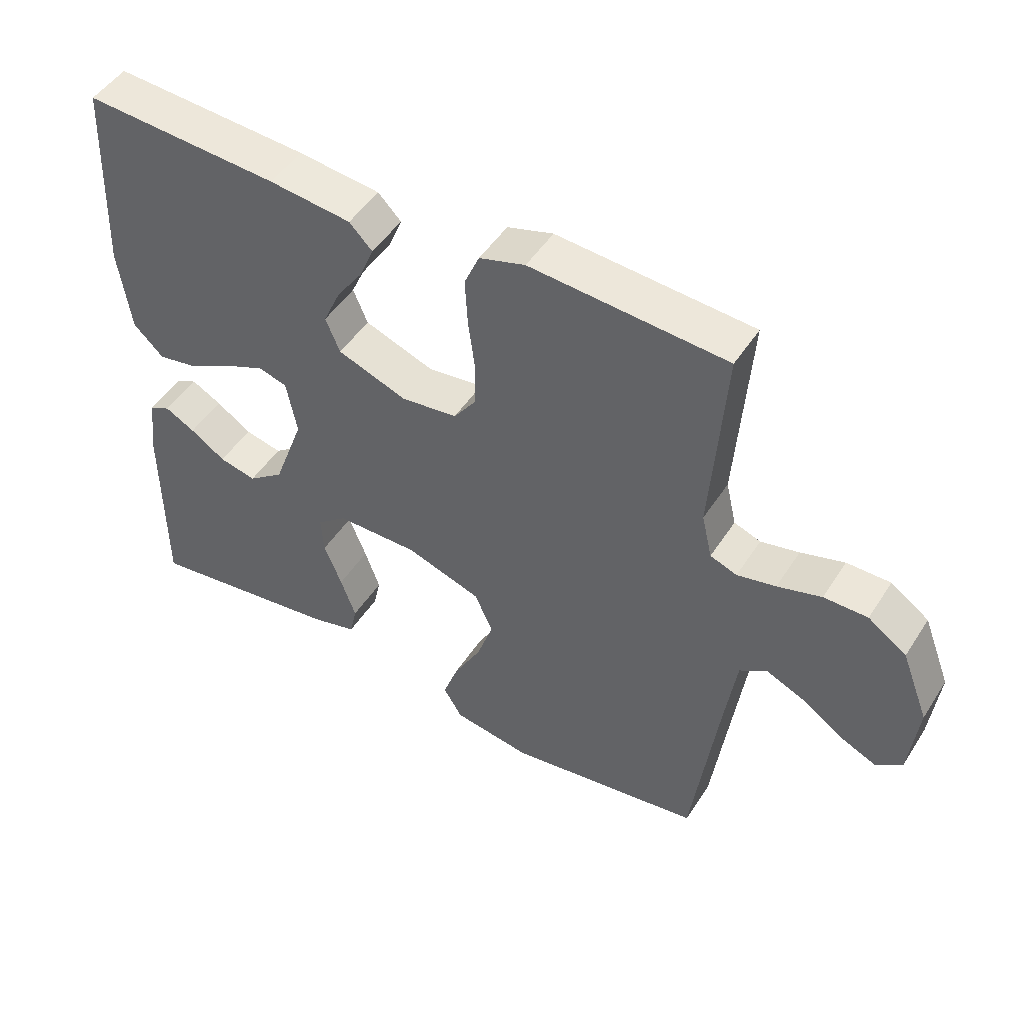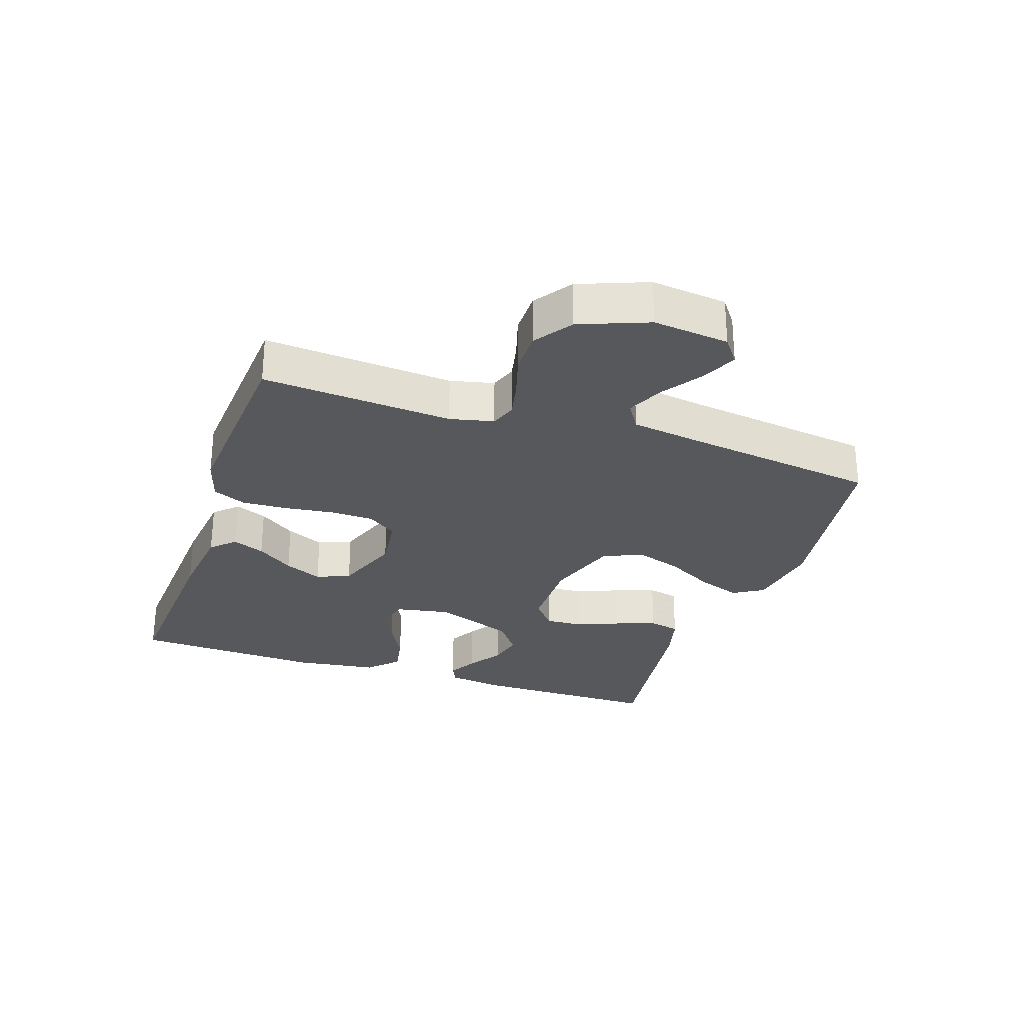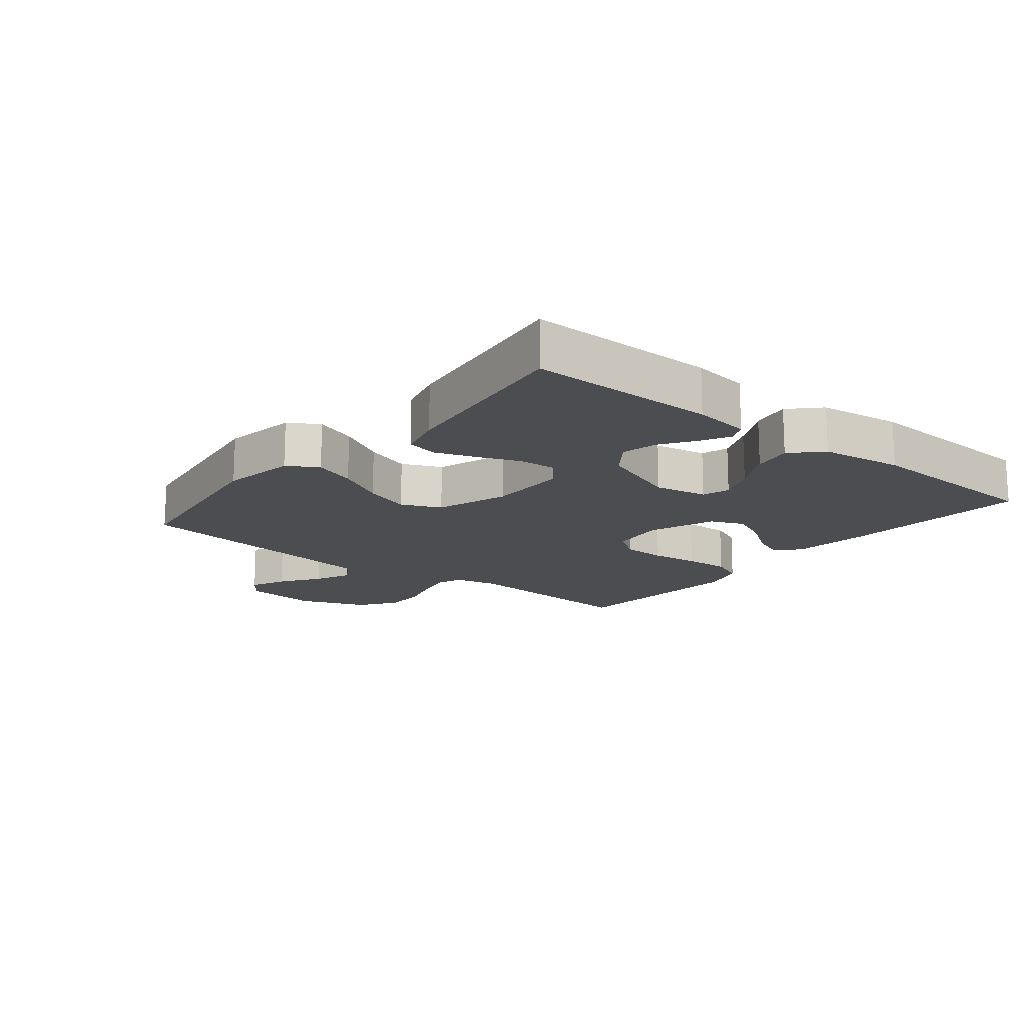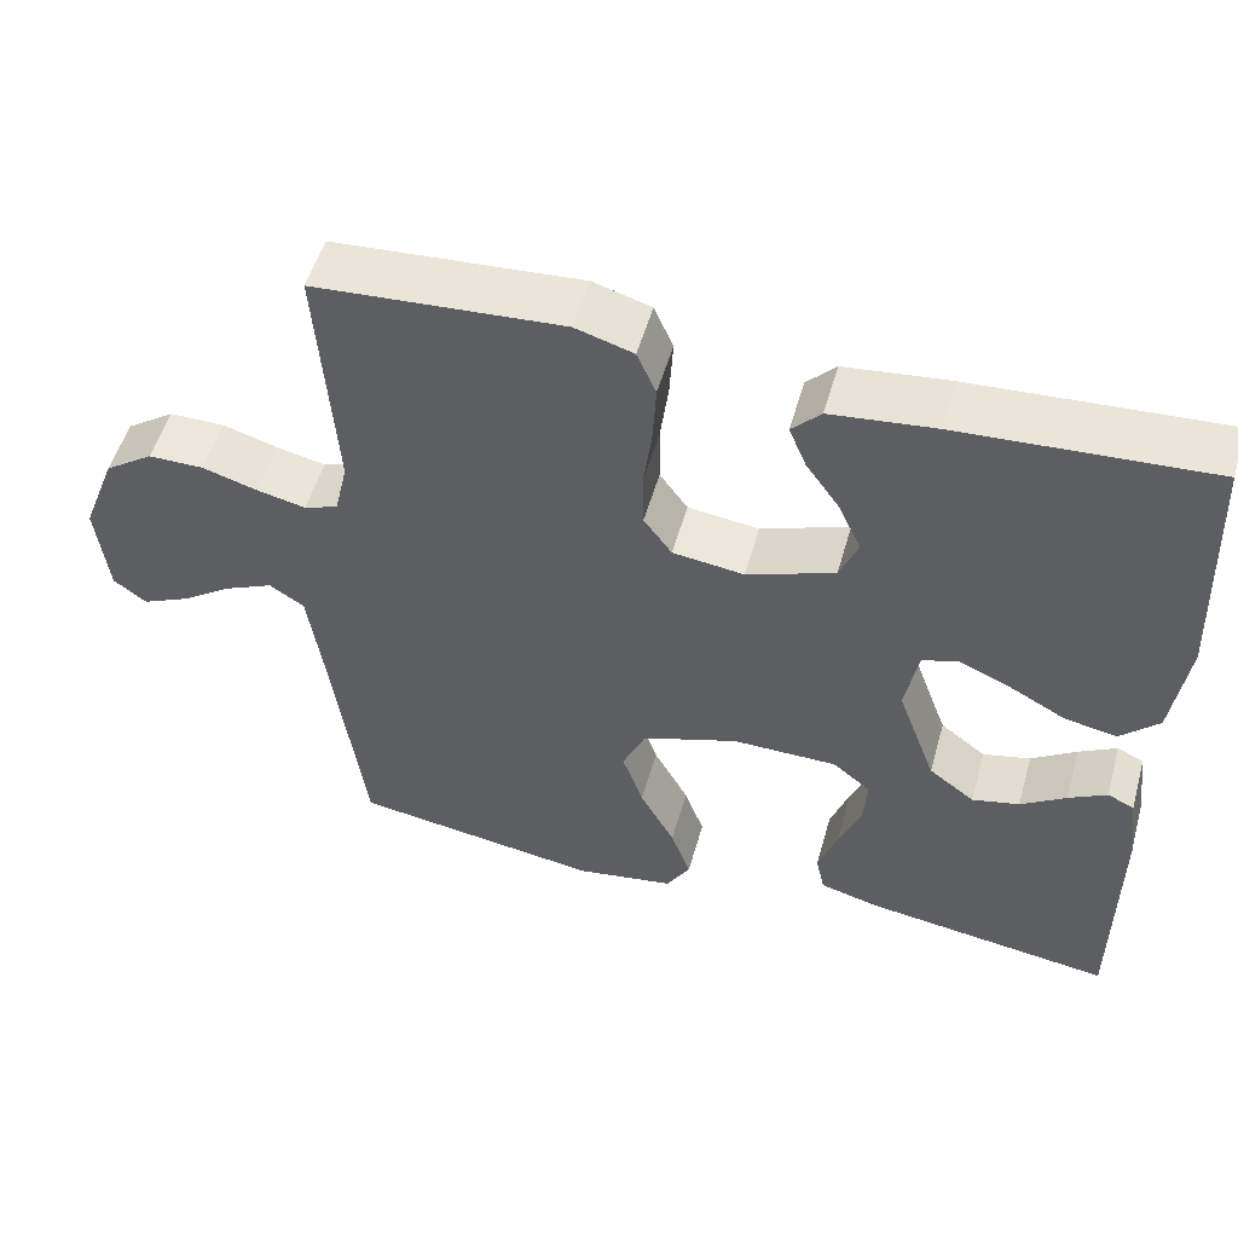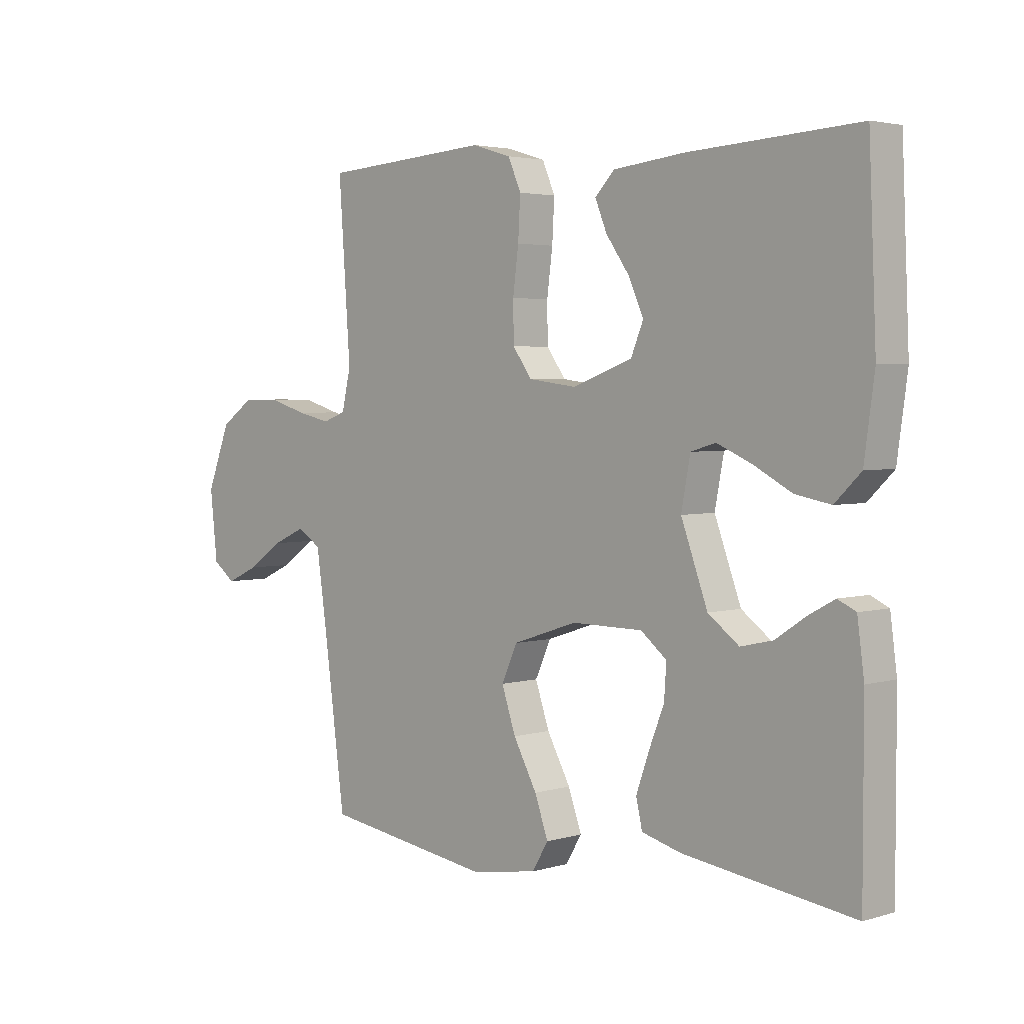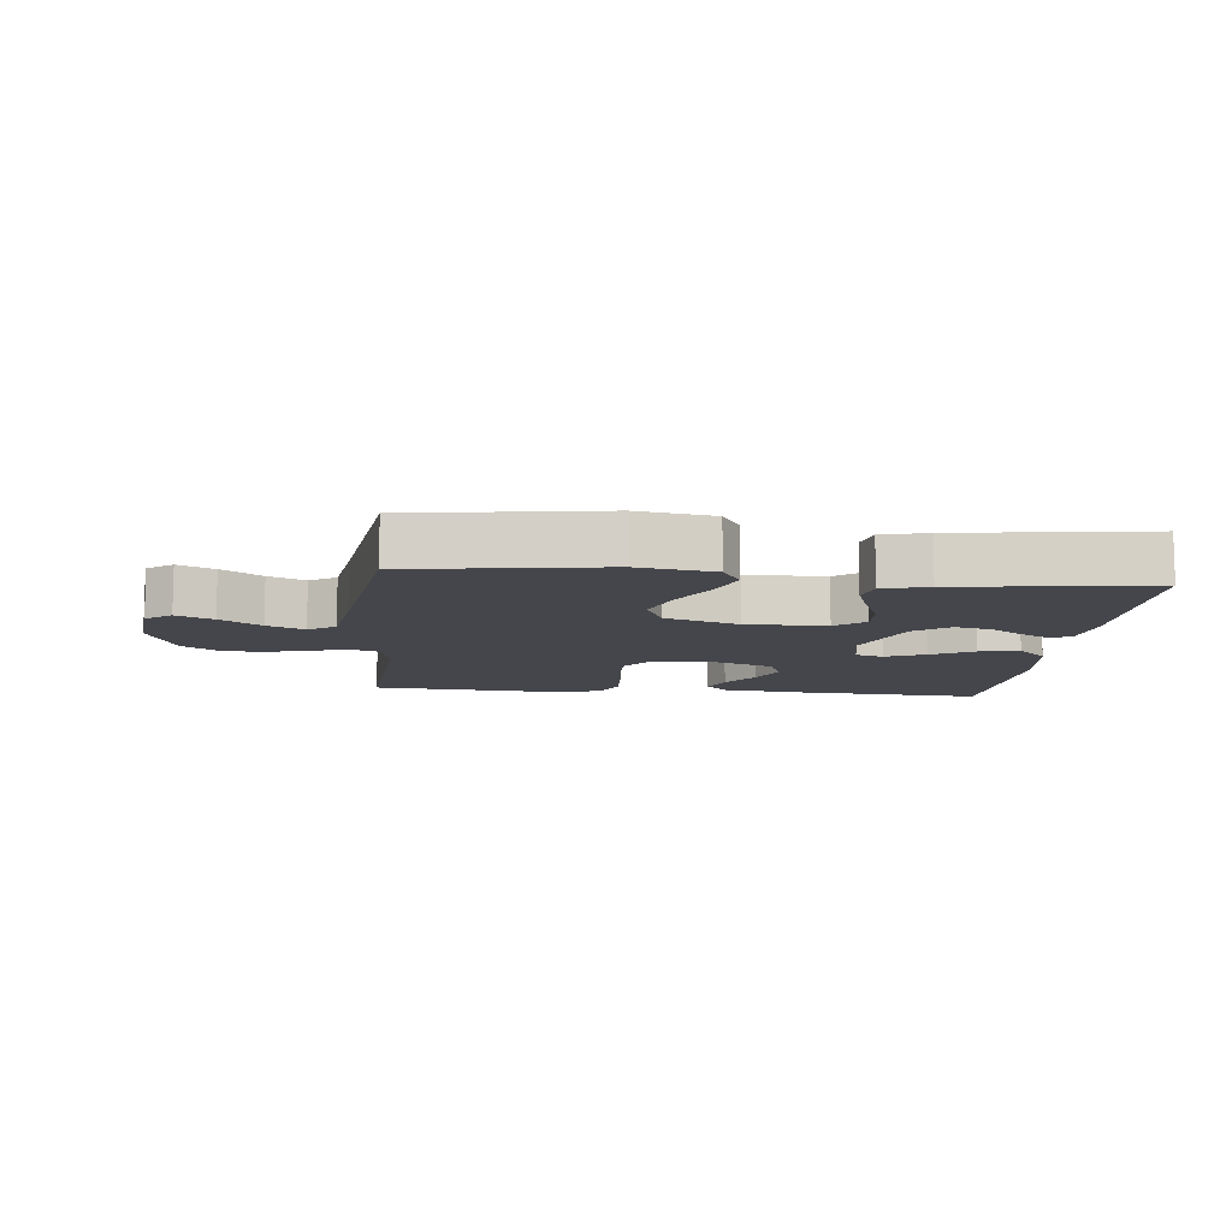
<metadata>
{"format":"obj","ext":"obj","renderer":"f3d","projection":"perspective","resolution":1024,"background":"white","views":[{"elev":48.6,"azim":31.4,"up":"+Z"},{"elev":-28.2,"azim":71.3,"up":"+Y"},{"elev":-15.8,"azim":-129.1,"up":"+Y"},{"elev":52.5,"azim":-164.3,"up":"+Z"},{"elev":3.3,"azim":-135.0,"up":"+Z"},{"elev":-10.1,"azim":174.0,"up":"+Y"}]}
</metadata>
<code>
v -0.5 0.07 -0.5
v -0.5 0.07 -0.2
v -0.488 0.07 -0.11
v -0.456 0.07 -0.095
v -0.41 0.07 -0.12
v -0.356 0.07 -0.156
v -0.299 0.07 -0.169
v -0.244 0.07 -0.128
v -0.197 0.07 0
v -0.213 0.07 0.085
v -0.257 0.07 0.098
v -0.319 0.07 0.071
v -0.386 0.07 0.035
v -0.449 0.07 0.023
v -0.495 0.07 0.068
v -0.513 0.07 0.2
v -0.5 0.07 0.5
v -0.2 0.07 0.482
v -0.074 0.07 0.468
v -0.039 0.07 0.432
v -0.06 0.07 0.381
v -0.101 0.07 0.323
v -0.128 0.07 0.263
v -0.106 0.07 0.21
v 0 0.07 0.171
v 0.086 0.07 0.182
v 0.12 0.07 0.229
v 0.121 0.07 0.298
v 0.111 0.07 0.375
v 0.107 0.07 0.447
v 0.13 0.07 0.5
v 0.2 0.07 0.521
v 0.5 0.07 0.5
v 0.479 0.07 0.2
v 0.495 0.07 0.131
v 0.536 0.07 0.116
v 0.595 0.07 0.129
v 0.662 0.07 0.149
v 0.729 0.07 0.149
v 0.788 0.07 0.108
v 0.83 0.07 0
v 0.817 0.07 -0.12
v 0.777 0.07 -0.15
v 0.72 0.07 -0.124
v 0.657 0.07 -0.081
v 0.599 0.07 -0.055
v 0.557 0.07 -0.082
v 0.54 0.07 -0.2
v 0.5 0.07 -0.5
v 0.2 0.07 -0.545
v 0.081 0.07 -0.526
v 0.052 0.07 -0.478
v 0.076 0.07 -0.411
v 0.118 0.07 -0.334
v 0.143 0.07 -0.26
v 0.115 0.07 -0.198
v 0 0.07 -0.16
v -0.126 0.07 -0.161
v -0.172 0.07 -0.198
v -0.168 0.07 -0.257
v -0.141 0.07 -0.325
v -0.118 0.07 -0.39
v -0.129 0.07 -0.439
v -0.2 0.07 -0.458
v -0.5 0 -0.5
v -0.5 0 -0.2
v -0.488 0 -0.11
v -0.456 0 -0.095
v -0.41 0 -0.12
v -0.356 0 -0.156
v -0.299 0 -0.169
v -0.244 0 -0.128
v -0.197 0 0
v -0.213 0 0.085
v -0.257 0 0.098
v -0.319 0 0.071
v -0.386 0 0.035
v -0.449 0 0.023
v -0.495 0 0.068
v -0.513 0 0.2
v -0.5 0 0.5
v -0.2 0 0.482
v -0.074 0 0.468
v -0.039 0 0.432
v -0.06 0 0.381
v -0.101 0 0.323
v -0.128 0 0.263
v -0.106 0 0.21
v 0 0 0.171
v 0.086 0 0.182
v 0.12 0 0.229
v 0.121 0 0.298
v 0.111 0 0.375
v 0.107 0 0.447
v 0.13 0 0.5
v 0.2 0 0.521
v 0.5 0 0.5
v 0.479 0 0.2
v 0.495 0 0.131
v 0.536 0 0.116
v 0.595 0 0.129
v 0.662 0 0.149
v 0.729 0 0.149
v 0.788 0 0.108
v 0.83 0 0
v 0.817 0 -0.12
v 0.777 0 -0.15
v 0.72 0 -0.124
v 0.657 0 -0.081
v 0.599 0 -0.055
v 0.557 0 -0.082
v 0.54 0 -0.2
v 0.5 0 -0.5
v 0.2 0 -0.545
v 0.081 0 -0.526
v 0.052 0 -0.478
v 0.076 0 -0.411
v 0.118 0 -0.334
v 0.143 0 -0.26
v 0.115 0 -0.198
v 0 0 -0.16
v -0.126 0 -0.161
v -0.172 0 -0.198
v -0.168 0 -0.257
v -0.141 0 -0.325
v -0.118 0 -0.39
v -0.129 0 -0.439
v -0.2 0 -0.458
f 1 2 3
f 64 1 3
f 63 64 3
f 62 63 3
f 61 62 3
f 60 61 3
f 52 53 54
f 51 52 54
f 50 51 54
f 49 50 54
f 48 49 54
f 47 48 54 55
f 46 47 55 56
f 43 44 45
f 42 43 45
f 41 42 45
f 40 41 45
f 39 40 45
f 38 39 45
f 37 38 45
f 36 37 45 46
f 46 56 57
f 36 46 57
f 35 36 57
f 32 33 34
f 31 32 34
f 30 31 34
f 29 30 34
f 28 29 34
f 27 28 34 35
f 20 21 22
f 19 20 22
f 18 19 22
f 17 18 22
f 16 17 22
f 15 16 22
f 14 15 22
f 13 14 22
f 12 13 22
f 11 12 22 23
f 10 11 23 24
f 3 4 5 6
f 60 3 6
f 59 60 6 7
f 35 57 58
f 27 35 58
f 26 27 58
f 25 26 58 59
f 9 10 24 25
f 8 9 25 59
f 7 8 59
f 67 66 65
f 67 65 128
f 67 128 127
f 67 127 126
f 67 126 125
f 67 125 124
f 118 117 116
f 118 116 115
f 118 115 114
f 118 114 113
f 118 113 112
f 119 118 112 111
f 120 119 111 110
f 109 108 107
f 109 107 106
f 109 106 105
f 109 105 104
f 109 104 103
f 109 103 102
f 109 102 101
f 110 109 101 100
f 121 120 110
f 121 110 100
f 121 100 99
f 98 97 96
f 98 96 95
f 98 95 94
f 98 94 93
f 98 93 92
f 99 98 92 91
f 86 85 84
f 86 84 83
f 86 83 82
f 86 82 81
f 86 81 80
f 86 80 79
f 86 79 78
f 86 78 77
f 86 77 76
f 87 86 76 75
f 88 87 75 74
f 70 69 68 67
f 70 67 124
f 71 70 124 123
f 122 121 99
f 122 99 91
f 122 91 90
f 123 122 90 89
f 89 88 74 73
f 123 89 73 72
f 123 72 71
f 1 65 66 2
f 2 66 67 3
f 3 67 68 4
f 4 68 69 5
f 5 69 70 6
f 6 70 71 7
f 7 71 72 8
f 8 72 73 9
f 9 73 74 10
f 10 74 75 11
f 11 75 76 12
f 12 76 77 13
f 13 77 78 14
f 14 78 79 15
f 15 79 80 16
f 16 80 81 17
f 17 81 82 18
f 18 82 83 19
f 19 83 84 20
f 20 84 85 21
f 21 85 86 22
f 22 86 87 23
f 23 87 88 24
f 24 88 89 25
f 25 89 90 26
f 26 90 91 27
f 27 91 92 28
f 28 92 93 29
f 29 93 94 30
f 30 94 95 31
f 31 95 96 32
f 32 96 97 33
f 33 97 98 34
f 34 98 99 35
f 35 99 100 36
f 36 100 101 37
f 37 101 102 38
f 38 102 103 39
f 39 103 104 40
f 40 104 105 41
f 41 105 106 42
f 42 106 107 43
f 43 107 108 44
f 44 108 109 45
f 45 109 110 46
f 46 110 111 47
f 47 111 112 48
f 48 112 113 49
f 49 113 114 50
f 50 114 115 51
f 51 115 116 52
f 52 116 117 53
f 53 117 118 54
f 54 118 119 55
f 55 119 120 56
f 56 120 121 57
f 57 121 122 58
f 58 122 123 59
f 59 123 124 60
f 60 124 125 61
f 61 125 126 62
f 62 126 127 63
f 63 127 128 64
f 64 128 65 1

</code>
